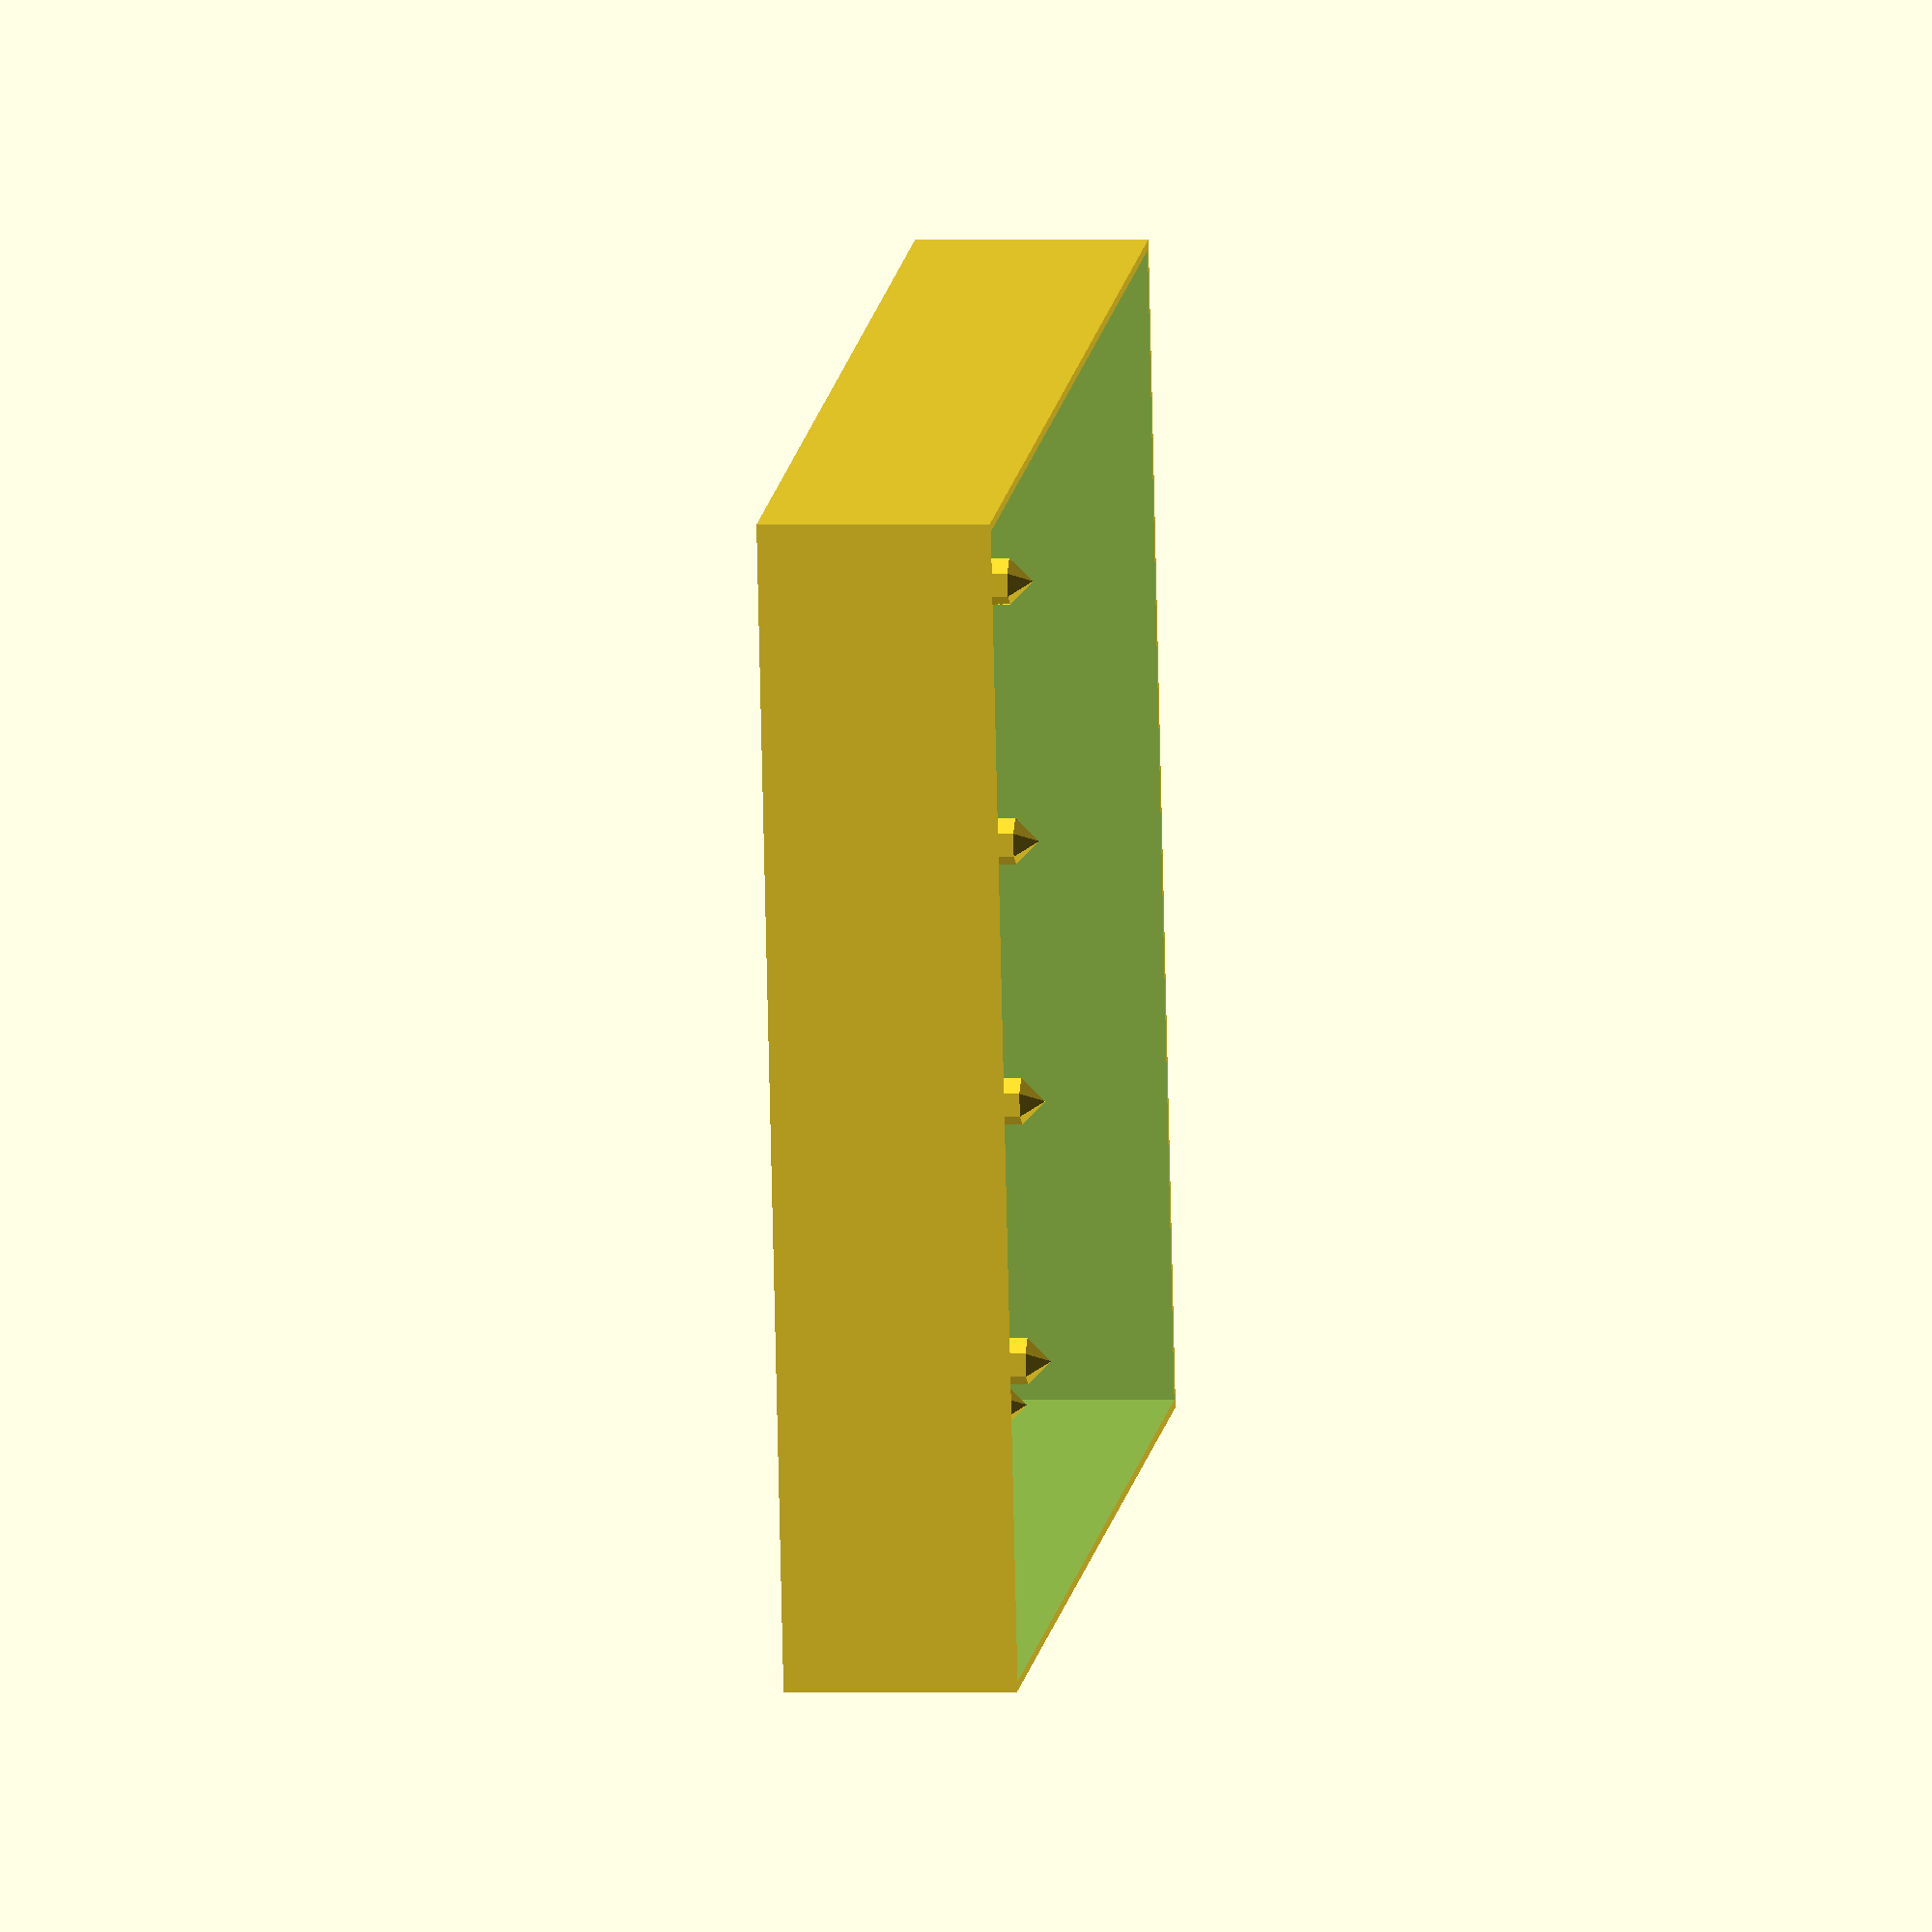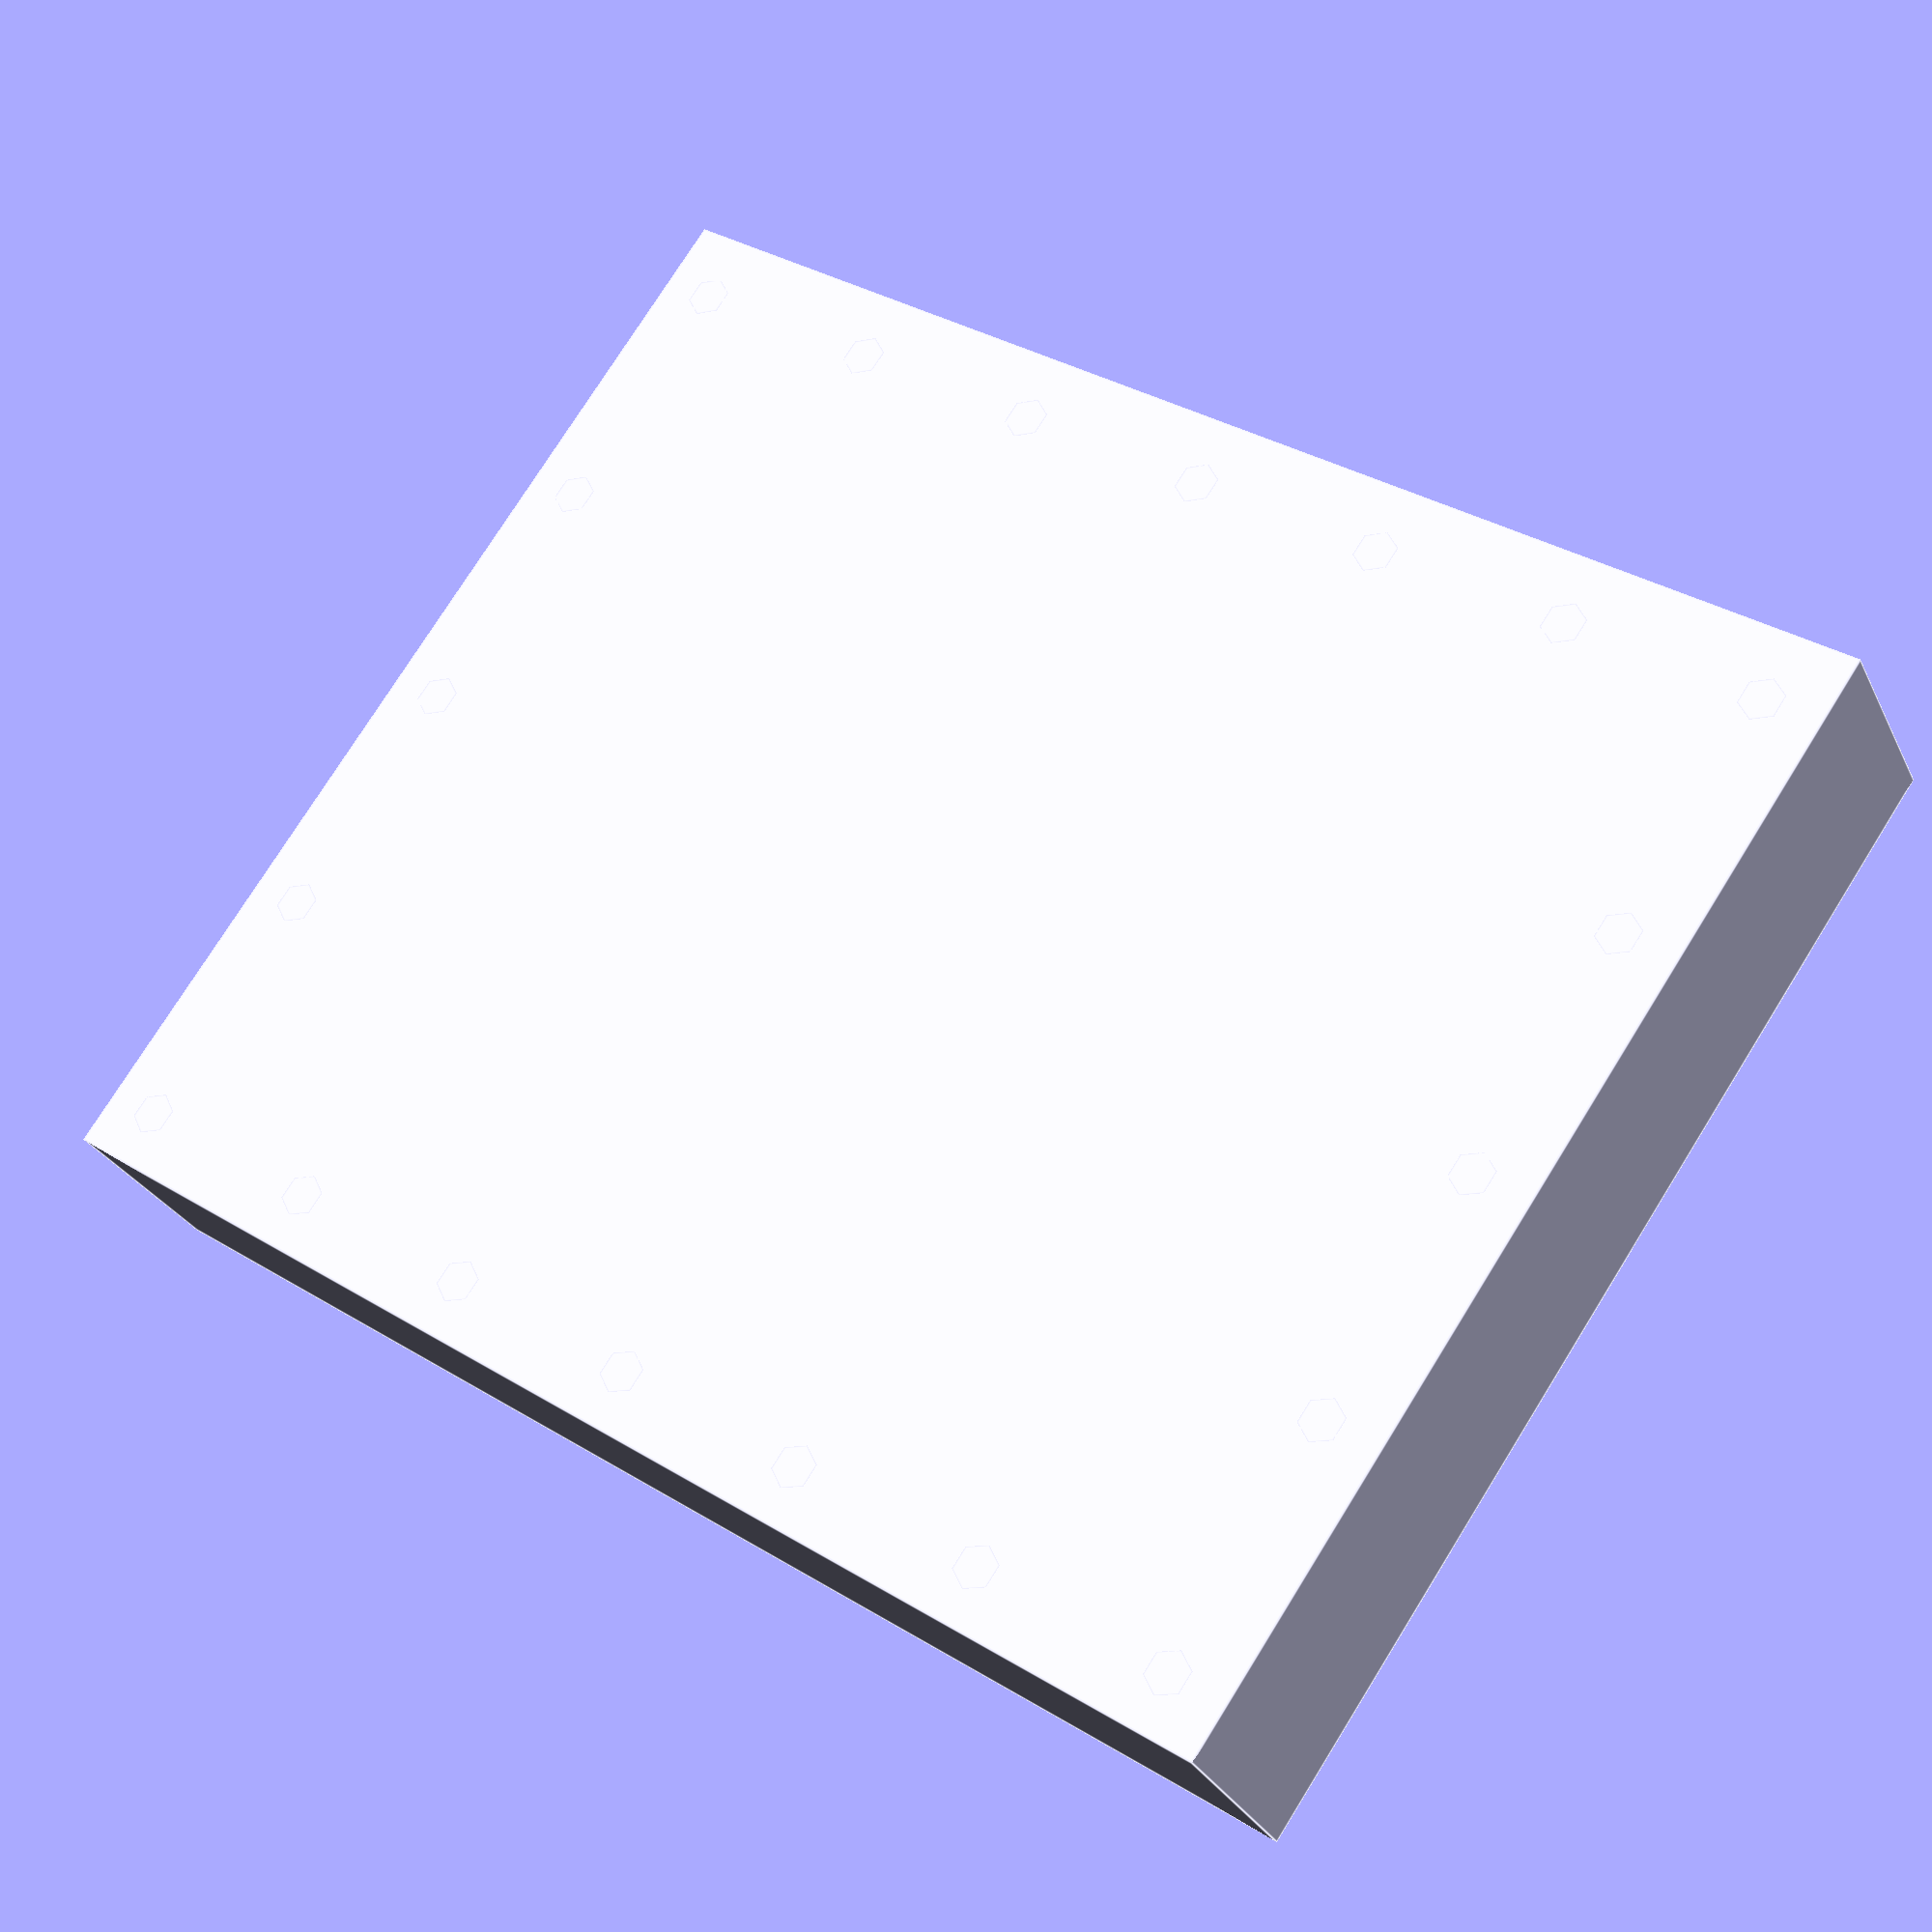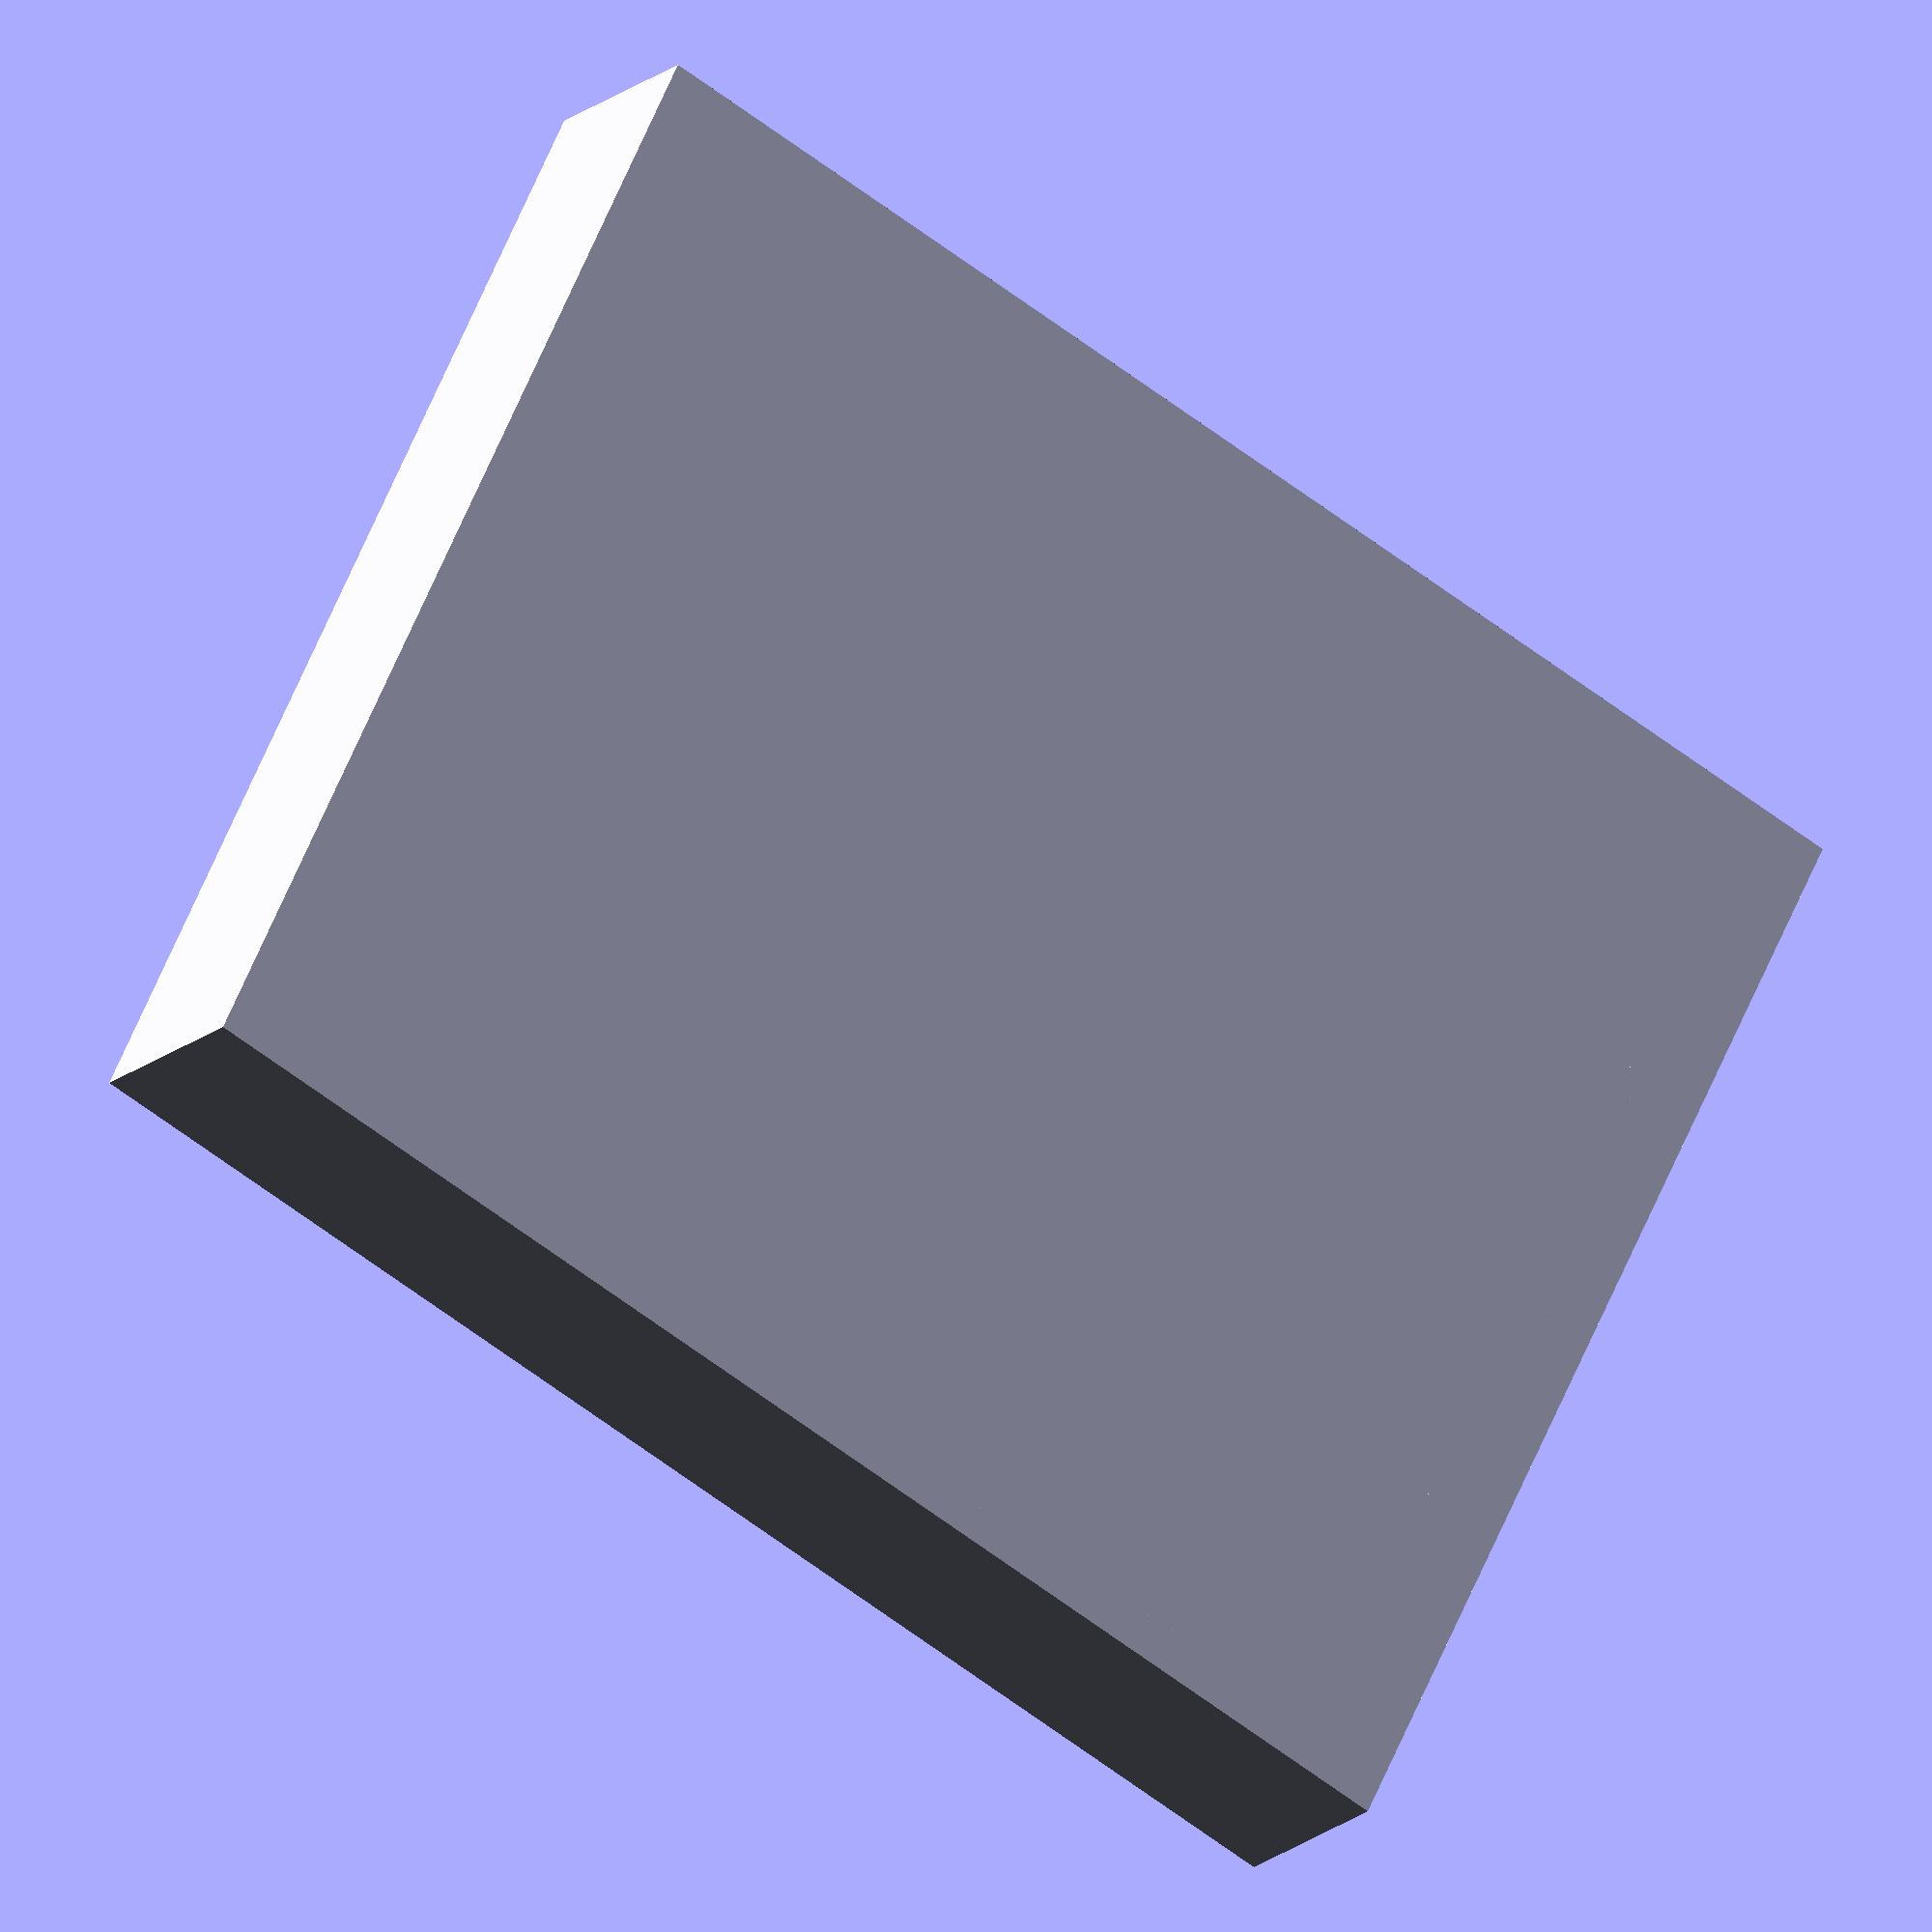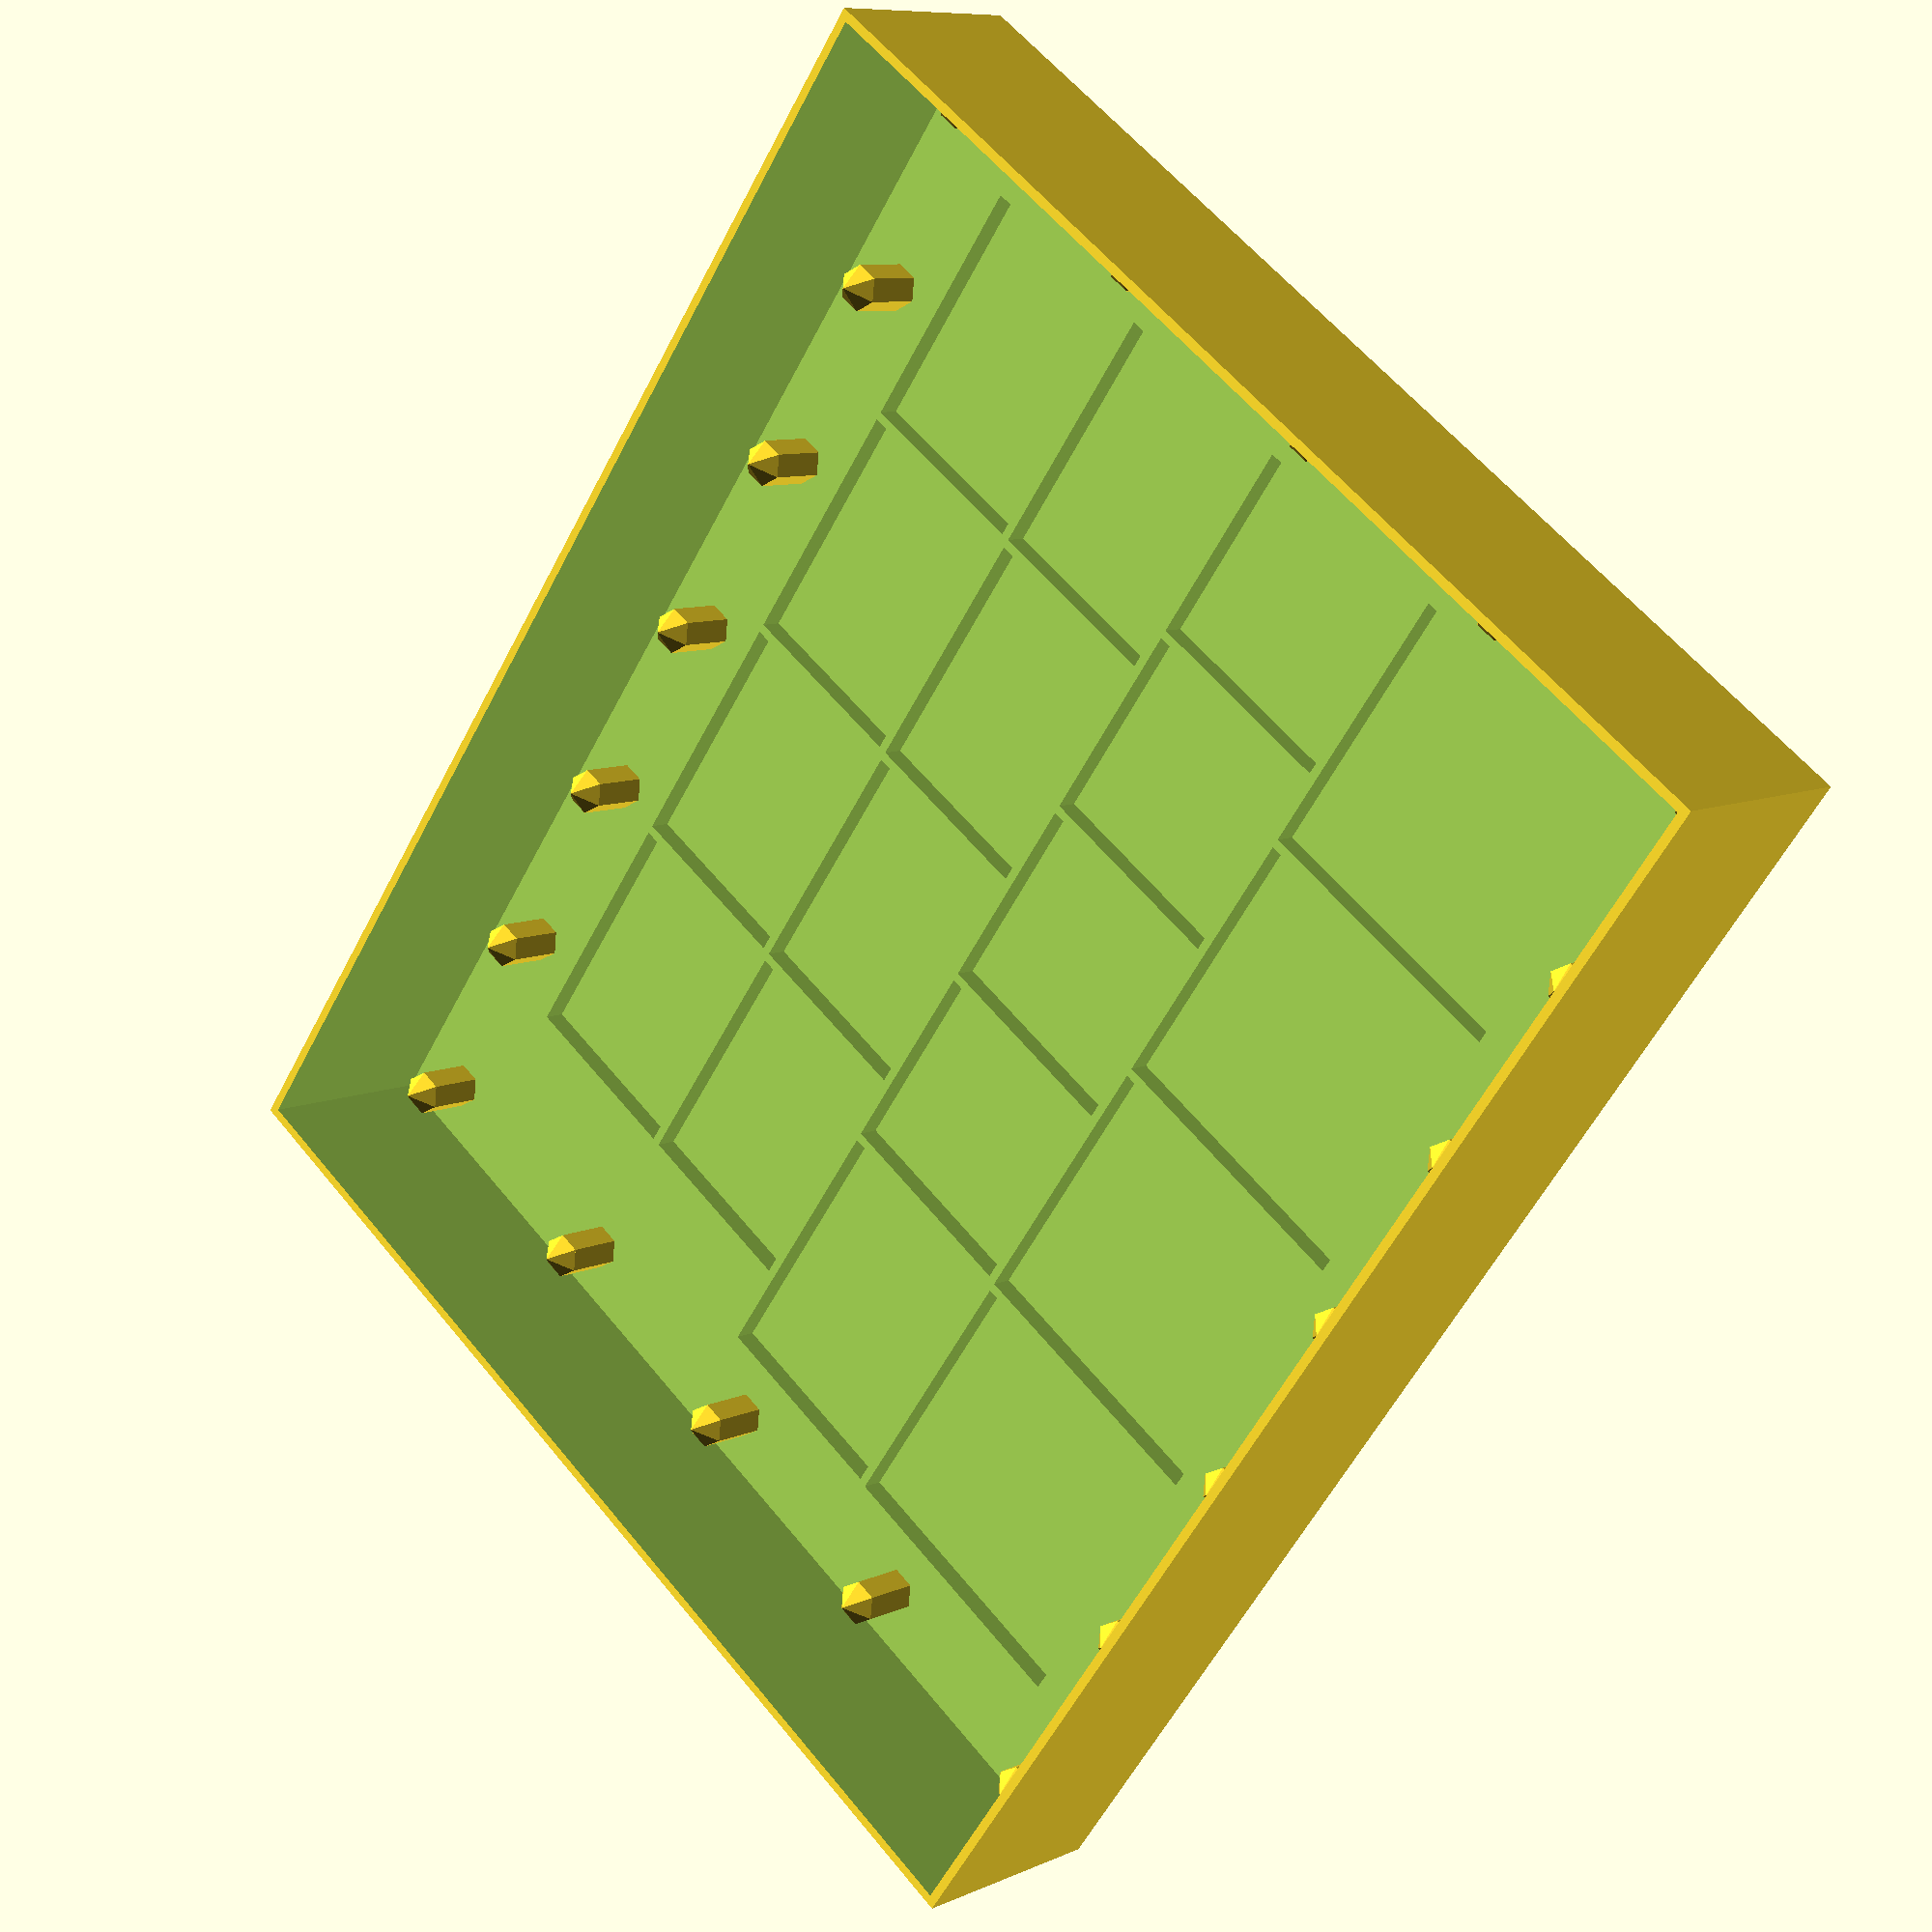
<openscad>
//units are in mm
$fn=20;

// Epsilon value
e = 0.01;

// Wall thickness
wall = .8;

// Outer border width
border = 10;

// mm clearance alongside each button
clearance = 6;

// Button size constants
a_diameter = 19 + clearance;
b_diameter = 12.5 + clearance;
y_length = 17 + clearance;
y_width = 11 + clearance;
x_length = 17 + clearance;
x_width = 11 + clearance;
start_diameter = 8 + clearance;
button_height = 18;

// How many sets of buttons
sets = 4;

module a_button() {
    translate([wall, wall, wall + e])
        cube([a_diameter, a_diameter, button_height]);
}

module b_button() {
    translate([wall, wall, wall + e])
        cube([b_diameter, b_diameter, button_height]);
}

module x_button() {
    translate([wall, wall, wall + e])
        cube([x_width, x_length, button_height]);
}

module start_buttons() {
    translate([wall, wall, wall + e])
        cube([b_diameter, a_diameter, button_height]);    // The 2nd term here is eye-balled
}

// Hexagonal mold keys; "spike" is a decimal fraction that controls how tall the cylinder
// gets before beginning to taper
module key(r, h, spike) {
    $fn=6;
    cylinder(h = h*spike, r1 = r, r2 = r, center = false);
    translate([0,0,h*spike])
        cylinder(h = h*(1-spike), r1 = r, r2 = 0, center = false);
}

difference() {
    // Bounding box
    cube([2*border + a_diameter + b_diameter + x_width + y_width + 5*wall, 2*border + 4*a_diameter + 5*wall, button_height + 2]);

    // Bottom indents
    translate([wall + e, wall + e, 2 + wall + e])
        cube([2*border + a_diameter + b_diameter + 2*x_width + 3*wall, 2*border + 4*a_diameter + 3*wall, button_height]);

    translate([border, border, 0]) {

        // First collumn, A buttons
        translate([0, 0, 0]) {
            for(i = [0:sets - 1]) {
                translate([0, i * (wall + a_diameter), 0])
                    a_button();
            }
        }

        // Second collumn, B and start buttons
        translate([a_diameter + wall, 0, 0]) {
            for(i = [0:sets - 1]) {
                translate([0, i * (wall + b_diameter), 0])
                    b_button();
            }
            translate([0, 4 * (wall + b_diameter), 0])
                start_buttons();
        }

        // Third collumn, X buttons
        translate([a_diameter + b_diameter + 2 * wall, 0, 0]) {
            for(i = [0:sets - 1]) {
                translate([0, i * (wall + x_length), 0])
                    x_button();
            }
        }

        // Fourth collumn, Y buttons
        translate([a_diameter + b_diameter + x_width + 3 * wall, 0, 0]) {
            for(i = [0:sets - 1]) {
                translate([0, i * (wall + x_length), 0])
                    x_button();
            }
        }
    }
}

for(x=[0:4], y=[0:6]) {
    if(x==0 || x==4 || y==0 || y==6)
        translate([border/2 + x*22.6, border/2 + y*18.9, 0])
            key(2, 10, .8);
}

// Text
/*
   linear_extrude(height=4)
   translate([70, 90, 5])
   scale(.4)
   mirror()
   text("Shinewave");
*/

</openscad>
<views>
elev=0.5 azim=258.2 roll=276.4 proj=o view=wireframe
elev=208.5 azim=55.3 roll=338.3 proj=p view=edges
elev=195.8 azim=64.1 roll=29.0 proj=o view=wireframe
elev=351.2 azim=216.0 roll=40.1 proj=p view=solid
</views>
